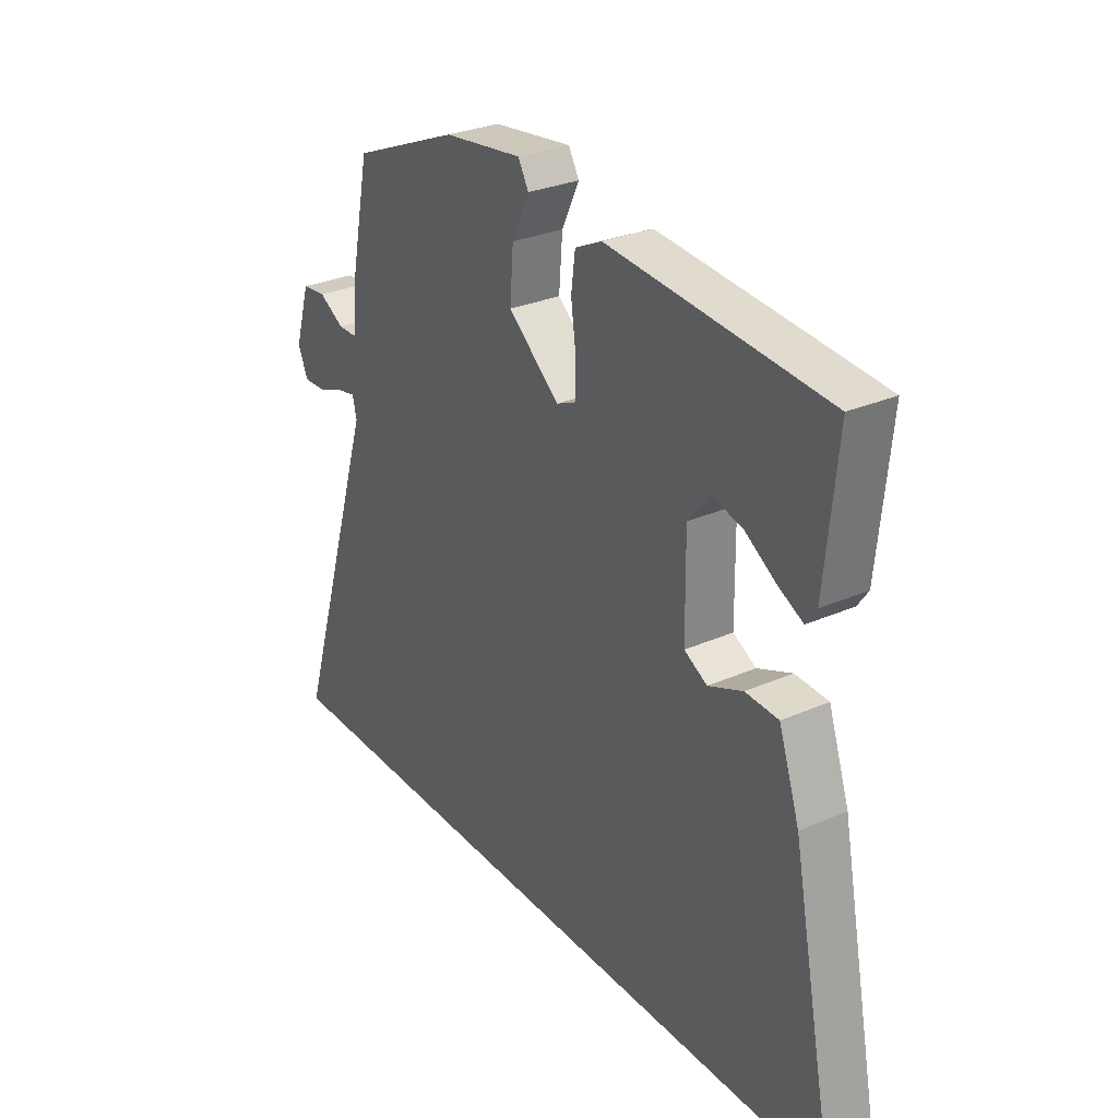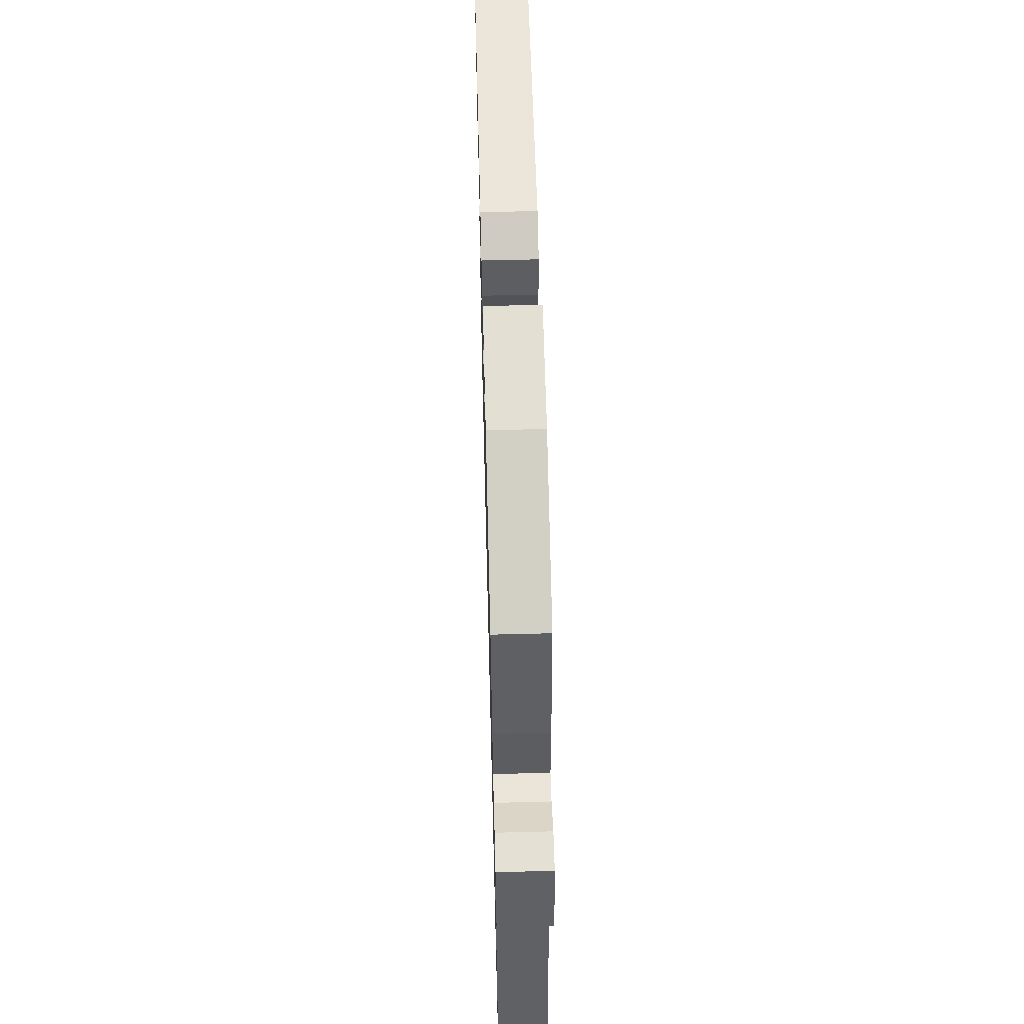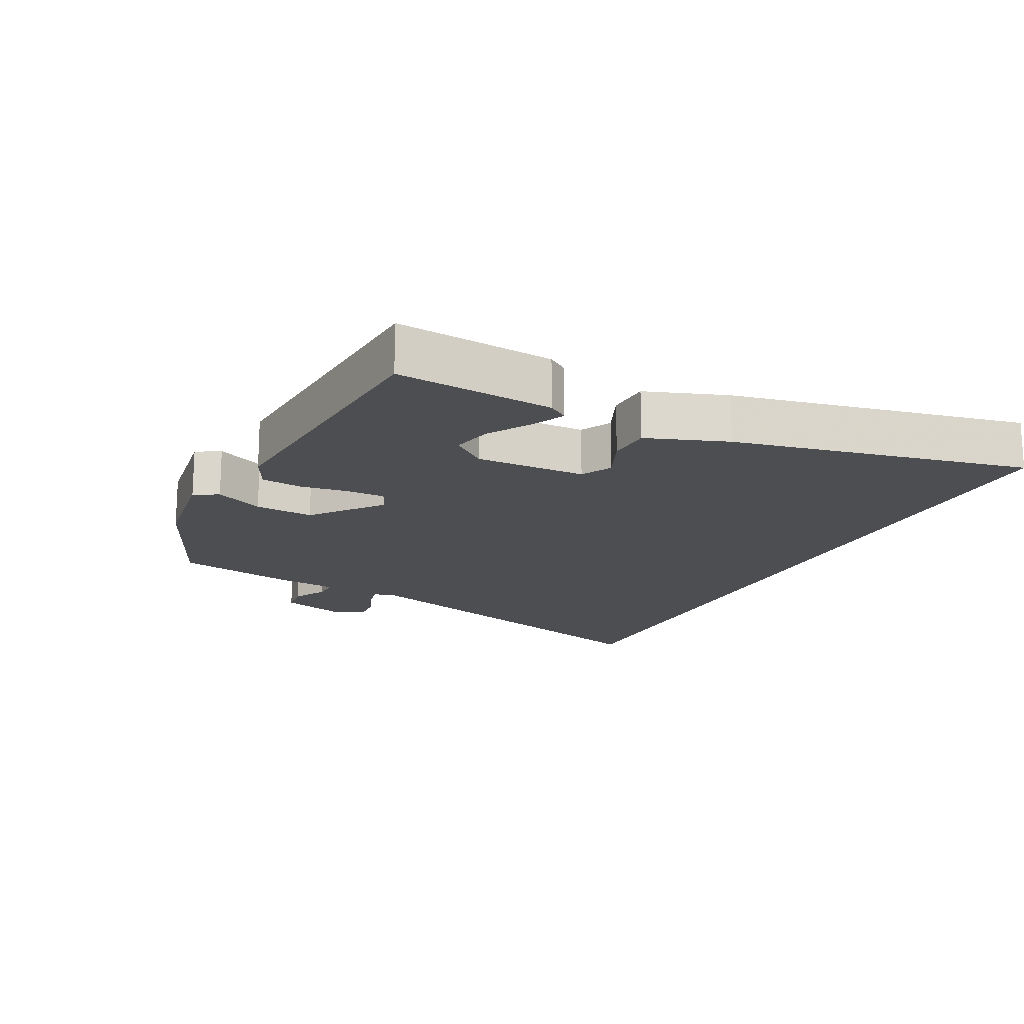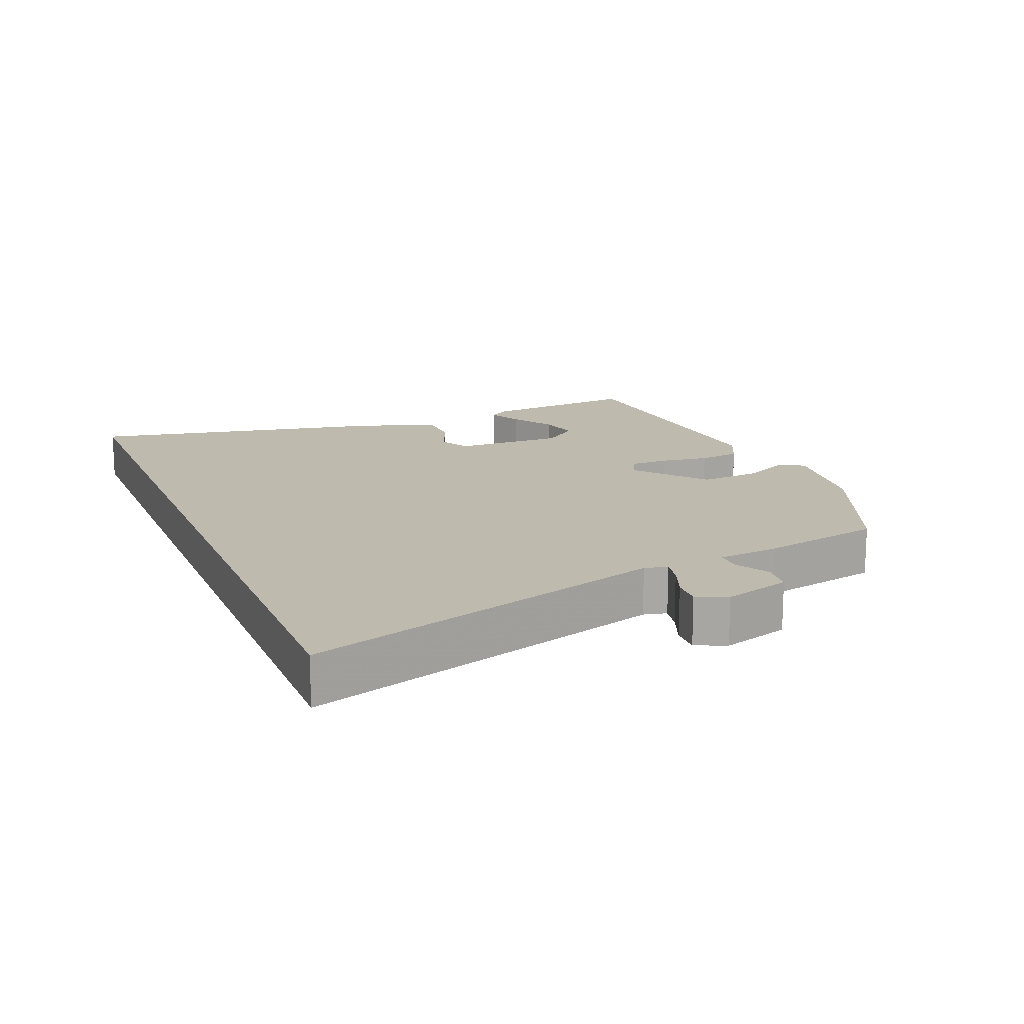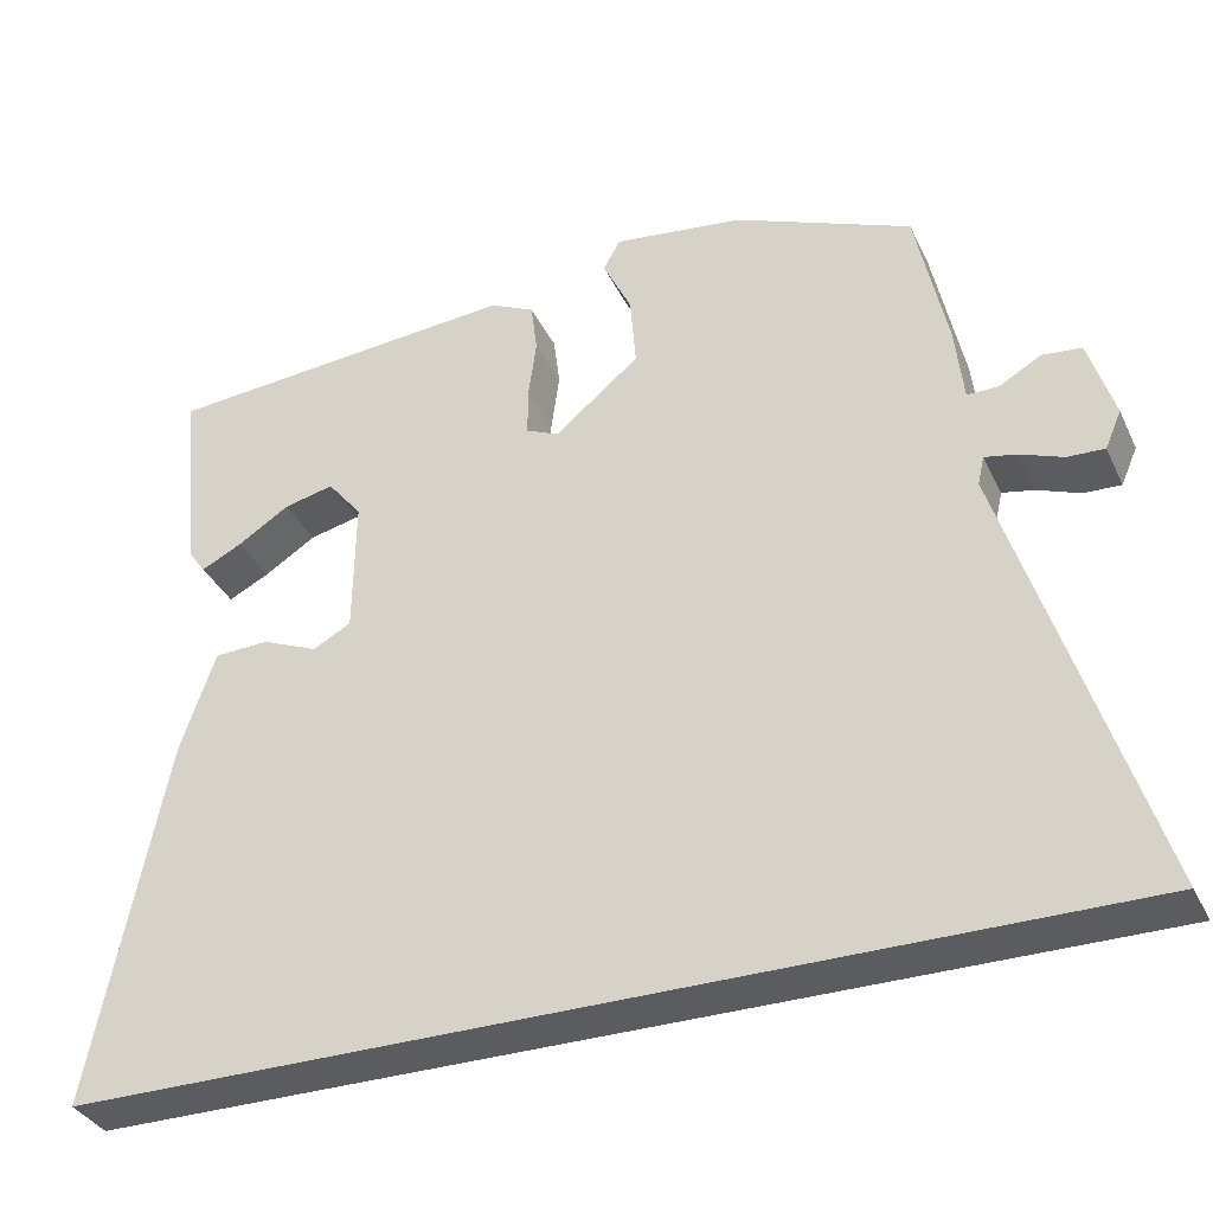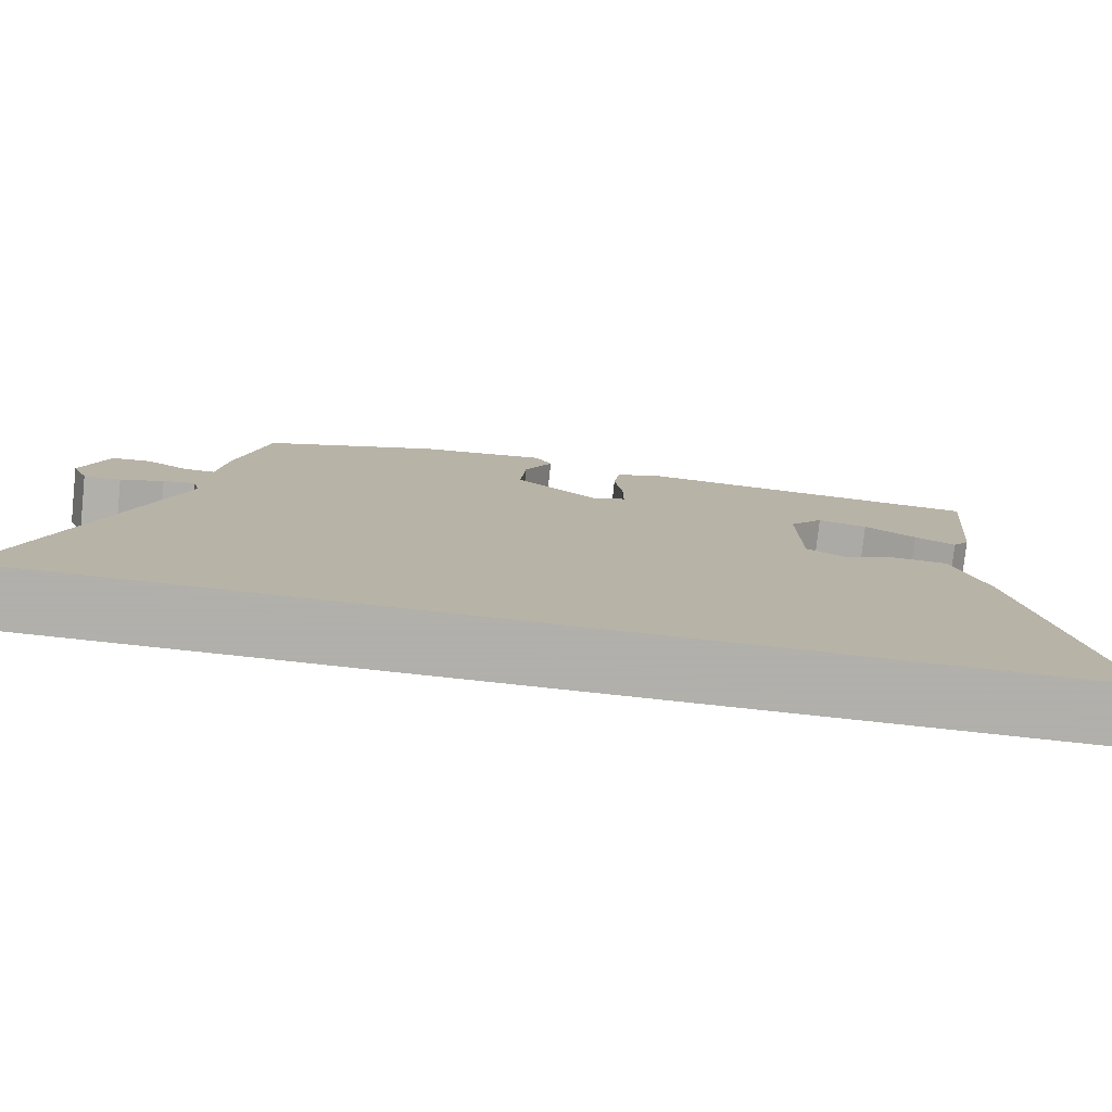
<metadata>
{"format":"obj","ext":"obj","renderer":"f3d","projection":"perspective","resolution":1024,"background":"white","views":[{"elev":29.2,"azim":57.0,"up":"+Z"},{"elev":59.4,"azim":-91.5,"up":"+Z"},{"elev":-17.1,"azim":64.0,"up":"+Y"},{"elev":15.7,"azim":-112.2,"up":"+Y"},{"elev":-35.2,"azim":-157.0,"up":"+Z"},{"elev":-78.4,"azim":-6.1,"up":"+Z"}]}
</metadata>
<code>
v 0.514 0.07 0.479
v 0.49 0.07 0.24
v 0.469 0.07 0.21
v 0.419 0.07 0.235
v 0.356 0.07 0.275
v 0.295 0.07 0.289
v 0.253 0.07 0.237
v 0.255 0.07 0.07
v 0.301 0.07 0.045
v 0.37 0.07 0.074
v 0.436 0.07 0.071
v 0.478 0.07 -0.052
v 0.567 0.07 -0.5
v -0.694 0.07 -0.5
v -0.523 0.07 0.045
v -0.531 0.07 0.08
v -0.57 0.07 0.072
v -0.622 0.07 0.052
v -0.667 0.07 0.05
v -0.687 0.07 0.096
v -0.656 0.07 0.197
v -0.608 0.07 0.202
v -0.557 0.07 0.173
v -0.519 0.07 0.173
v -0.509 0.07 0.266
v -0.471 0.07 0.448
v -0.255 0.07 0.538
v -0.096 0.07 0.559
v -0.075 0.07 0.522
v -0.11 0.07 0.449
v -0.117 0.07 0.36
v -0.014 0.07 0.275
v 0.026 0.07 0.293
v 0.026 0.07 0.352
v 0.016 0.07 0.425
v 0.024 0.07 0.487
v 0.078 0.07 0.513
v 0.514 0 0.479
v 0.49 0 0.24
v 0.469 0 0.21
v 0.419 0 0.235
v 0.356 0 0.275
v 0.295 0 0.289
v 0.253 0 0.237
v 0.255 0 0.07
v 0.301 0 0.045
v 0.37 0 0.074
v 0.436 0 0.071
v 0.478 0 -0.052
v 0.567 0 -0.5
v -0.694 0 -0.5
v -0.523 0 0.045
v -0.531 0 0.08
v -0.57 0 0.072
v -0.622 0 0.052
v -0.667 0 0.05
v -0.687 0 0.096
v -0.656 0 0.197
v -0.608 0 0.202
v -0.557 0 0.173
v -0.519 0 0.173
v -0.509 0 0.266
v -0.471 0 0.448
v -0.255 0 0.538
v -0.096 0 0.559
v -0.075 0 0.522
v -0.11 0 0.449
v -0.117 0 0.36
v -0.014 0 0.275
v 0.026 0 0.293
v 0.026 0 0.352
v 0.016 0 0.425
v 0.024 0 0.487
v 0.078 0 0.513
f 34 35 36 37
f 33 34 37 1
f 32 33 1
f 27 28 29 30
f 27 30 31
f 24 25 26 27
f 24 27 31
f 20 21 22 23
f 20 23 24
f 17 18 19 20
f 16 17 20 24
f 15 16 24 31
f 9 10 11 12
f 8 9 12 13
f 2 3 4 5
f 1 2 5
f 1 5 6
f 32 1 6
f 14 15 31 32
f 8 13 14 32
f 7 8 32
f 6 7 32
f 74 73 72 71
f 38 74 71 70
f 38 70 69
f 67 66 65 64
f 68 67 64
f 64 63 62 61
f 68 64 61
f 60 59 58 57
f 61 60 57
f 57 56 55 54
f 61 57 54 53
f 68 61 53 52
f 49 48 47 46
f 50 49 46 45
f 42 41 40 39
f 42 39 38
f 43 42 38
f 43 38 69
f 69 68 52 51
f 69 51 50 45
f 69 45 44
f 69 44 43
f 1 38 39 2
f 2 39 40 3
f 3 40 41 4
f 4 41 42 5
f 5 42 43 6
f 6 43 44 7
f 7 44 45 8
f 8 45 46 9
f 9 46 47 10
f 10 47 48 11
f 11 48 49 12
f 12 49 50 13
f 13 50 51 14
f 14 51 52 15
f 15 52 53 16
f 16 53 54 17
f 17 54 55 18
f 18 55 56 19
f 19 56 57 20
f 20 57 58 21
f 21 58 59 22
f 22 59 60 23
f 23 60 61 24
f 24 61 62 25
f 25 62 63 26
f 26 63 64 27
f 27 64 65 28
f 28 65 66 29
f 29 66 67 30
f 30 67 68 31
f 31 68 69 32
f 32 69 70 33
f 33 70 71 34
f 34 71 72 35
f 35 72 73 36
f 36 73 74 37
f 37 74 38 1

</code>
